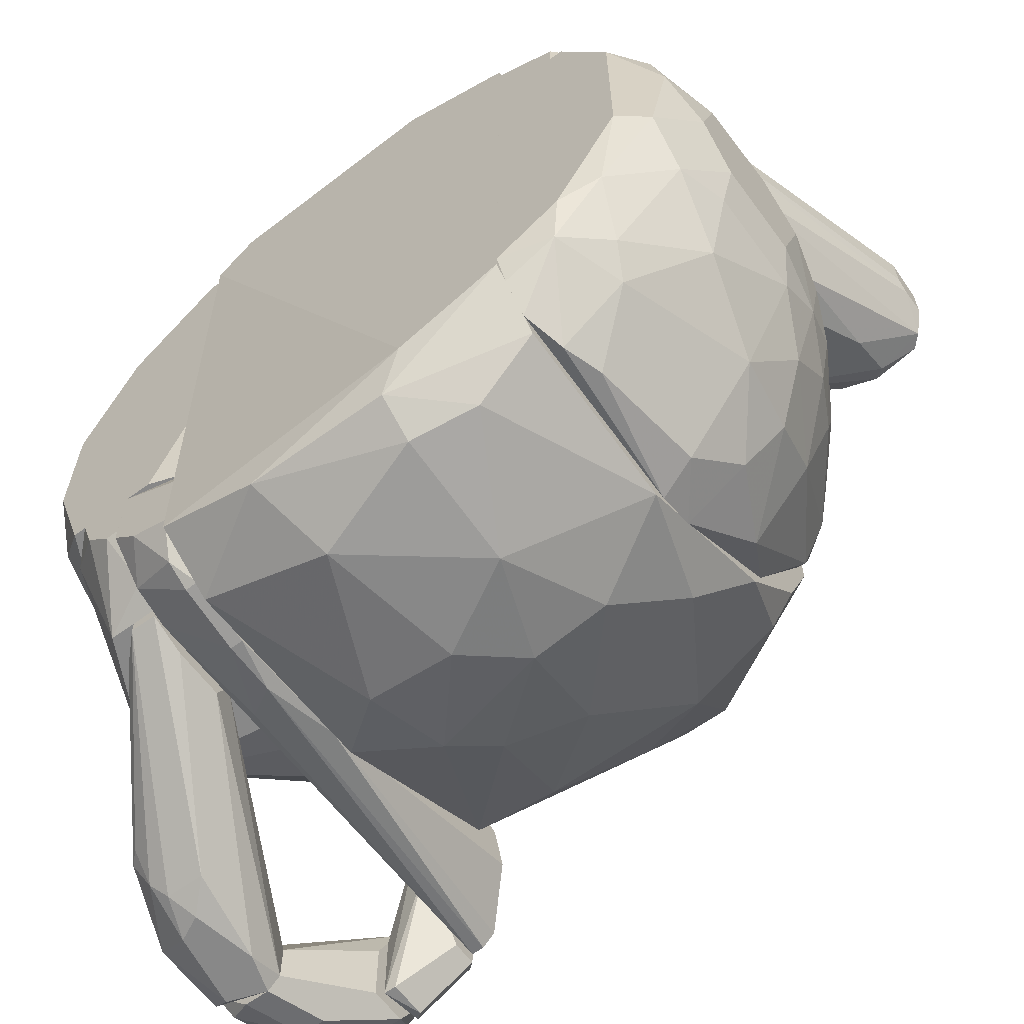
<metadata>
{"format":"obj","ext":"obj","renderer":"f3d","projection":"perspective","resolution":1024,"background":"white","views":[{"elev":-62.8,"azim":-143.7,"up":"+Y"}]}
</metadata>
<code>
o convex_0
v -0.03287 -0.07987 -0.03648
v -0.000283 0.01493 0.08797
v -0.01212 0.01493 0.08797
v 0.01157 0.08309 -0.04537
v 0.03824 -0.07691 -0.03351
v -0.04769 0.07717 -0.03055
v 0.03824 0.07421 0.01981
v 0.03824 -0.05023 0.05832
v -0.04769 -0.03246 0.05833
v -0.04769 0.07419 0.0287
v -0.04769 -0.05913 -0.0513
v 0.03824 0.06233 -0.05129
v -0.009166 -0.08283 0.01391
v -0.04769 0.06531 -0.0513
v 0.03824 -0.06803 -0.04833
v 0.03231 0.04751 0.05833
v -0.04769 -0.07395 0.002059
v -0.02102 -0.0532 0.05833
v -0.01212 0.08903 0.002059
v -0.04769 0.01789 0.06722
v 0.01157 0.05937 0.05538
v -0.01212 -0.00876 0.08797
v 0.03824 0.006043 0.06722
v 0.02342 -0.08283 0.002059
v 0.03231 0.08309 -0.02462
v 0.008608 -0.08581 -0.03055
v -0.02991 0.04455 0.06427
v 0.01157 0.08309 0.01981
v -0.01806 0.08605 -0.03944
v -0.01806 -0.07691 -0.04833
v 0.005638 -0.002822 0.08797
v 0.01157 -0.07395 0.03167
v -0.0388 -0.06803 0.0287
v 0.03824 -0.07395 0.01391
v -0.01806 -0.08581 -0.009788
v -0.02102 0.05937 0.05538
v 0.01157 0.08903 -0.00683
v -0.02398 -0.06803 -0.0513
v -0.0388 0.08309 -0.003872
v -0.02102 0.07717 -0.0513
v 0.03824 0.07715 -0.03944
v -0.01509 0.07717 0.03167
v -0.04769 -0.01172 0.06722
v 0.03824 0.04161 0.05832
v -0.006205 -0.07099 0.03759
v 0.01453 -0.07691 -0.04833
v -0.04769 -0.07099 -0.03944
v -0.04176 -0.04134 0.05833
v -0.000283 -0.03838 0.07018
v -0.000283 0.08903 -0.03055
v -0.01806 0.006026 0.08797
v 0.03824 0.08013 -0.000913
v -0.02695 -0.07987 0.01391
v -0.04769 -0.0532 0.04056
v -0.01806 0.08903 -0.02462
v -0.0388 0.03271 0.06722
v 0.002677 -0.08581 0.002059
v 0.0175 -0.0532 0.05833
v 0.005638 0.008987 0.08797
v -0.01806 -0.08283 -0.03944
v 0.02935 0.07125 -0.0513
v -0.000283 -0.00876 0.08797
v -0.04769 0.07717 0.02278
v 0.02046 -0.07691 0.02278
f 13 57 64
f 5 7 8
f 6 9 10
f 9 6 11
f 7 5 12
f 11 6 14
f 12 5 15
f 9 11 17
f 10 9 20
f 3 2 21
f 2 16 21
f 16 7 21
f 2 3 22
f 8 7 23
f 5 24 26
f 21 7 28
f 14 6 29
f 2 22 31
f 8 23 31
f 5 8 34
f 24 5 34
f 17 1 35
f 3 21 36
f 27 3 36
f 10 27 36
f 19 28 37
f 11 14 38
f 12 15 38
f 30 11 38
f 29 4 40
f 14 29 40
f 38 14 40
f 7 12 41
f 4 25 41
f 28 19 42
f 21 28 42
f 36 21 42
f 10 36 42
f 20 9 43
f 16 2 44
f 7 16 44
f 23 7 44
f 13 32 45
f 18 33 45
f 15 5 46
f 5 26 46
f 38 15 46
f 30 38 46
f 1 17 47
f 17 11 47
f 30 1 47
f 11 30 47
f 18 22 48
f 43 9 48
f 22 43 48
f 22 18 49
f 25 4 50
f 4 29 50
f 37 25 50
f 19 37 50
f 22 3 51
f 20 43 51
f 43 22 51
f 28 7 52
f 25 37 52
f 37 28 52
f 7 41 52
f 41 25 52
f 33 17 53
f 17 35 53
f 35 13 53
f 13 45 53
f 45 33 53
f 9 17 54
f 17 33 54
f 33 18 54
f 18 48 54
f 48 9 54
f 29 6 55
f 6 39 55
f 39 19 55
f 50 29 55
f 19 50 55
f 10 20 56
f 3 27 56
f 27 10 56
f 51 3 56
f 20 51 56
f 26 24 57
f 13 35 57
f 35 26 57
f 32 8 58
f 18 45 58
f 45 32 58
f 8 49 58
f 49 18 58
f 2 31 59
f 31 23 59
f 44 2 59
f 23 44 59
f 1 30 60
f 35 1 60
f 26 35 60
f 46 26 60
f 30 46 60
f 12 38 61
f 40 4 61
f 38 40 61
f 4 41 61
f 41 12 61
f 31 22 62
f 8 31 62
f 49 8 62
f 22 49 62
f 6 10 63
f 39 6 63
f 19 39 63
f 10 42 63
f 42 19 63
f 32 13 64
f 8 32 64
f 34 8 64
f 24 34 64
f 57 24 64
o convex_1
v 0.07676 0.02679 -0.04537
v 0.04121 0.006064 0.06427
v 0.03824 0.006064 0.06427
v 0.04714 -0.03839 -0.04834
v 0.03824 0.0742 -0.04241
v 0.07676 -0.03543 0.007965
v 0.06491 0.0505 0.0198
v 0.03824 -0.03839 0.05537
v 0.07973 0.01199 0.0198
v 0.03824 0.06828 0.02573
v 0.03824 -0.03839 -0.04537
v 0.08268 -0.01765 -0.03648
v 0.05307 -0.03839 0.05537
v 0.06787 0.05643 -0.02463
v 0.0501 0.02679 0.05834
v 0.06787 -0.03839 -0.04834
v 0.08565 0.01199 -0.006849
v 0.04418 0.06828 -0.04834
v 0.04418 0.07717 -0.003884
v 0.07973 0.03568 -0.003884
v 0.0738 -0.008755 0.03166
v 0.04121 0.03863 0.05834
v 0.08268 -0.01468 0.007965
v 0.07676 -0.03839 -0.03055
v 0.06491 0.04754 -0.04834
v 0.08268 0.02382 -0.03055
v 0.05307 0.01792 0.05834
v 0.0738 0.02679 0.02573
v 0.06195 0.05939 0.01091
v 0.0501 0.07125 -0.03648
v 0.07676 -0.01172 -0.04834
v 0.08565 -0.01172 -0.02166
v 0.04418 0.06532 0.02869
v 0.03824 0.06828 -0.04834
v 0.06195 0.04457 0.03166
v 0.07084 0.0505 -0.03351
v 0.08268 0.01199 -0.03944
v 0.08268 -0.02654 -0.01277
v 0.07676 -0.02357 0.0198
v 0.05307 -0.01765 0.05834
v 0.03824 0.07717 0.005011
v 0.06787 0.05643 -0.003884
v 0.06787 0.006064 0.04056
v 0.0501 -0.03839 0.05834
v 0.05307 0.07125 -0.003884
v 0.07676 0.03568 0.01091
v 0.07084 -0.03839 0.0198
v 0.03824 0.03863 0.05834
v 0.04418 0.0742 0.01091
v 0.03824 -0.01468 -0.04834
v 0.08565 0.006064 -0.02759
v 0.04418 0.07717 -0.02759
v 0.08268 0.01792 0.007965
v 0.07676 0.04161 -0.02759
v 0.06195 0.05939 -0.03944
v 0.07676 0.01792 -0.04834
v 0.08565 -0.005791 -0.003884
v 0.03824 -0.005791 0.06427
v 0.05307 0.07125 -0.02463
v 0.07676 -0.0295 -0.04241
v 0.07676 0.03568 -0.03944
v 0.07084 0.01792 0.03462
v 0.05603 0.05939 0.02277
v 0.08268 -0.008755 0.01091
f 121 117 128
f 67 69 72
f 69 67 74
f 68 72 75
f 72 69 75
f 72 68 77
f 77 68 80
f 80 68 82
f 67 66 86
f 66 79 86
f 77 80 88
f 80 82 89
f 84 81 90
f 79 66 91
f 82 69 94
f 80 89 95
f 74 86 97
f 75 69 98
f 82 68 98
f 69 82 98
f 86 79 99
f 79 92 99
f 76 95 101
f 87 70 102
f 70 88 102
f 88 76 102
f 76 96 102
f 85 77 103
f 70 87 103
f 77 85 104
f 91 66 104
f 69 74 105
f 104 85 107
f 91 104 107
f 72 77 108
f 104 66 108
f 77 104 108
f 106 78 109
f 93 106 109
f 93 71 110
f 71 99 110
f 99 92 110
f 84 106 110
f 106 93 110
f 88 70 111
f 77 88 111
f 70 103 111
f 103 77 111
f 74 67 112
f 67 86 112
f 86 74 112
f 74 97 113
f 105 74 113
f 83 105 113
f 109 83 113
f 93 109 113
f 68 75 114
f 98 68 114
f 75 98 114
f 90 81 115
f 81 96 115
f 96 76 115
f 101 90 115
f 76 101 115
f 94 69 116
f 69 105 116
f 105 83 116
f 83 109 116
f 81 84 117
f 92 73 117
f 84 110 117
f 110 92 117
f 84 90 118
f 100 78 118
f 78 106 118
f 106 84 118
f 89 82 119
f 82 94 119
f 78 100 119
f 100 89 119
f 89 65 120
f 95 89 120
f 65 101 120
f 101 95 120
f 96 81 121
f 87 102 121
f 102 96 121
f 81 117 121
f 66 67 122
f 67 72 122
f 108 66 122
f 72 108 122
f 109 78 123
f 94 116 123
f 116 109 123
f 119 94 123
f 78 119 123
f 76 88 124
f 88 80 124
f 95 76 124
f 80 95 124
f 65 89 125
f 89 100 125
f 101 65 125
f 90 101 125
f 118 90 125
f 100 118 125
f 85 73 126
f 79 91 126
f 92 79 126
f 73 92 126
f 107 85 126
f 91 107 126
f 71 93 127
f 97 86 127
f 86 99 127
f 99 71 127
f 113 97 127
f 93 113 127
f 73 85 128
f 85 103 128
f 103 87 128
f 117 73 128
f 87 121 128
o convex_2
v -0.05659 -0.06801 0.00206
v -0.0477 0.01791 0.06427
v -0.0477 0.02678 0.0613
v -0.08917 0.01198 0.005024
v -0.0477 0.04754 -0.0513
v -0.0477 -0.06209 -0.04832
v -0.08325 -0.01763 -0.04537
v -0.07732 0.04754 -0.03054
v -0.08028 -0.02357 0.02277
v -0.07732 0.04754 0.0287
v -0.0477 -0.04726 0.04352
v -0.0477 0.04754 0.04648
v -0.08028 -0.04136 -0.02166
v -0.07732 0.02381 -0.0513
v -0.06251 -0.002848 0.05538
v -0.08917 0.01791 -0.02759
v -0.08917 -0.01467 -0.003868
v -0.06251 -0.04726 -0.0513
v -0.05066 -0.07099 -0.03351
v -0.07139 -0.04726 0.01684
v -0.05362 -0.02949 0.05538
v -0.0477 -0.06801 0.01388
v -0.08325 -0.008777 0.02277
v -0.06843 -0.05319 -0.03945
v -0.08028 0.04754 0.02277
v -0.06548 0.04754 -0.0513
v -0.08917 -0.01467 -0.02463
v -0.05362 -0.05616 0.03166
v -0.07436 -0.05023 -0.000904
v -0.0477 -0.01172 0.06427
v -0.08325 0.02678 -0.04241
v -0.08621 -0.02653 -0.000904
v -0.08621 0.03271 -0.01572
v -0.05955 0.02381 0.05538
v -0.0477 -0.05616 -0.0513
v -0.06548 -0.05913 -0.03351
v -0.08028 0.01494 0.0287
v -0.07732 -0.0206 -0.0513
v -0.05066 0.03864 0.05538
v -0.06843 -0.03839 0.03166
v -0.08621 0.01198 -0.04241
v -0.07436 -0.0206 0.03463
v -0.08325 -0.02949 -0.03648
v -0.07139 -0.04136 -0.04832
v -0.06251 0.008998 0.05538
v -0.05955 -0.05616 -0.04832
v -0.05066 0.01791 0.06427
v -0.08917 0.02086 -0.006832
v -0.08917 -0.002848 -0.03351
v -0.05955 -0.01763 0.05538
v -0.08621 0.006039 0.01684
v -0.07732 0.04161 -0.04241
v -0.08325 0.03864 -0.02463
v -0.0477 -0.07099 0.005024
v -0.06251 -0.05913 0.01388
v -0.07732 0.006039 0.03463
v -0.08621 -0.01763 0.01092
v -0.08028 -0.03543 0.01092
v -0.05066 -0.01172 0.06427
v -0.05362 -0.07099 -0.02463
v -0.07139 0.04754 0.03463
v -0.0477 -0.06801 -0.04241
v -0.08621 -0.02653 -0.02463
v -0.07436 -0.01172 0.03759
f 184 151 192
f 131 130 133
f 133 130 134
f 133 136 138
f 134 130 139
f 131 133 140
f 133 138 140
f 132 144 145
f 142 133 146
f 134 139 150
f 138 136 153
f 136 133 154
f 133 142 154
f 145 144 155
f 139 149 156
f 150 139 156
f 139 130 158
f 149 139 158
f 145 155 160
f 141 157 160
f 133 134 163
f 146 133 163
f 141 152 164
f 157 141 164
f 138 153 165
f 142 146 166
f 131 140 167
f 148 156 168
f 156 149 168
f 159 142 169
f 144 159 169
f 166 135 169
f 142 166 169
f 151 137 170
f 137 168 170
f 152 141 171
f 135 166 172
f 166 146 172
f 152 171 172
f 171 135 172
f 162 138 173
f 163 134 174
f 146 163 174
f 147 164 174
f 164 152 174
f 172 146 174
f 152 172 174
f 130 131 175
f 158 130 175
f 131 167 175
f 167 162 175
f 173 143 175
f 162 173 175
f 144 132 176
f 132 153 176
f 161 144 176
f 153 161 176
f 155 144 177
f 169 135 177
f 144 169 177
f 135 171 177
f 171 155 177
f 168 149 178
f 170 168 178
f 153 132 179
f 165 153 179
f 136 154 180
f 154 142 180
f 142 159 180
f 153 136 181
f 159 144 181
f 144 161 181
f 161 153 181
f 136 180 181
f 180 159 181
f 134 150 182
f 150 129 182
f 129 150 183
f 156 148 183
f 150 156 183
f 157 129 183
f 148 157 183
f 138 165 184
f 143 173 184
f 173 138 184
f 179 151 184
f 165 179 184
f 132 145 185
f 137 151 185
f 145 160 185
f 179 132 185
f 151 179 185
f 157 148 186
f 160 157 186
f 168 137 186
f 148 168 186
f 137 185 186
f 185 160 186
f 149 158 187
f 158 175 187
f 175 143 187
f 143 178 187
f 178 149 187
f 129 157 188
f 164 147 188
f 157 164 188
f 147 182 188
f 182 129 188
f 140 138 189
f 138 162 189
f 167 140 189
f 162 167 189
f 174 134 190
f 147 174 190
f 134 182 190
f 182 147 190
f 141 160 191
f 160 155 191
f 171 141 191
f 155 171 191
f 151 170 192
f 178 143 192
f 170 178 192
f 143 184 192
o convex_3
v -0.0951 0.08606 0.05536
v -0.04769 0.05051 0.04352
v -0.05658 0.0742 0.05241
v -0.04769 0.06236 -0.0513
v -0.08029 0.04754 -0.000901
v -0.08918 0.06829 0.07017
v -0.07436 0.09199 0.06722
v -0.0714 0.04754 -0.0424
v -0.04769 0.0742 -0.03646
v -0.04769 0.04754 -0.0513
v -0.04769 0.07717 0.0287
v -0.07436 0.04754 0.0376
v -0.06251 0.06236 -0.0424
v -0.08918 0.09199 0.05536
v -0.06844 0.07124 0.07017
v -0.04769 0.04754 0.04352
v -0.0951 0.0742 0.06426
v -0.08029 0.04754 0.0287
v -0.08029 0.06236 0.06722
v -0.07436 0.05051 -0.03646
v -0.05066 0.08013 0.01093
v -0.06844 0.0831 0.07017
v -0.05362 0.07124 -0.03943
v -0.06251 0.05348 -0.0513
v -0.07436 0.09199 0.05832
v -0.08029 0.08013 0.07316
v -0.0951 0.0831 0.06426
v -0.09213 0.08902 0.05241
v -0.0951 0.07717 0.05536
v -0.06844 0.05348 -0.04536
v -0.09213 0.06829 0.06722
v -0.08621 0.09199 0.06426
v -0.04769 0.0742 0.03462
v -0.07732 0.06533 0.07017
v -0.05362 0.06533 -0.04832
v -0.08029 0.05643 0.05536
v -0.06251 0.04754 -0.0513
v -0.07436 0.04754 -0.03646
v -0.05066 0.0742 -0.03646
v -0.06844 0.08606 0.06722
v -0.06548 0.08013 0.06722
v -0.07436 0.0742 0.07316
v -0.07732 0.09199 0.05536
v -0.04769 0.07717 -0.009795
v -0.06844 0.06533 0.06722
v -0.05066 0.08013 0.02277
v -0.07732 0.08902 0.07017
v -0.0951 0.0742 0.05832
v -0.08918 0.07717 0.07017
f 218 219 241
f 194 196 201
f 196 194 202
f 197 200 202
f 194 201 203
f 197 202 204
f 202 194 208
f 204 202 208
f 197 204 210
f 196 202 216
f 206 199 217
f 199 213 217
f 206 193 219
f 193 209 219
f 209 198 219
f 193 206 220
f 212 193 220
f 215 205 220
f 206 215 220
f 209 193 221
f 193 212 221
f 200 212 222
f 216 200 222
f 205 216 222
f 212 220 222
f 220 205 222
f 198 209 223
f 197 210 223
f 211 198 223
f 199 206 224
f 206 219 224
f 219 218 224
f 195 194 225
f 194 203 225
f 198 211 226
f 211 208 226
f 201 196 227
f 205 215 227
f 196 216 227
f 216 205 227
f 204 208 228
f 210 204 228
f 208 211 228
f 223 210 228
f 211 223 228
f 202 200 229
f 216 202 229
f 200 216 229
f 200 197 230
f 212 200 230
f 221 212 230
f 206 201 231
f 215 206 231
f 201 227 231
f 227 215 231
f 203 199 232
f 199 214 232
f 225 203 232
f 225 232 233
f 194 195 233
f 208 194 233
f 207 208 233
f 214 207 233
f 195 225 233
f 232 214 233
f 207 214 234
f 218 198 234
f 214 218 234
f 226 207 234
f 198 226 234
f 201 206 235
f 217 201 235
f 206 217 235
f 203 201 236
f 213 203 236
f 201 217 236
f 217 213 236
f 208 207 237
f 207 226 237
f 226 208 237
f 199 203 238
f 213 199 238
f 203 213 238
f 214 199 239
f 218 214 239
f 199 224 239
f 224 218 239
f 209 221 240
f 197 223 240
f 223 209 240
f 230 197 240
f 221 230 240
f 198 218 241
f 219 198 241
o convex_4
v 0.04121 -0.03839 0.06128
v 0.03824 -0.07692 -0.02165
v 0.04121 -0.07692 -0.02165
v 0.05306 -0.03839 -0.04832
v 0.05306 -0.06506 0.07611
v 0.03824 -0.03839 -0.04535
v 0.05306 -0.06506 -0.03943
v 0.03824 -0.05321 0.06722
v 0.05306 -0.03839 0.06722
v 0.03824 -0.06506 -0.04832
v 0.03824 -0.07395 0.007972
v 0.03824 -0.03839 0.05241
v 0.05009 -0.07099 -0.00388
v 0.04713 -0.0621 0.07611
v 0.05009 -0.04729 0.07611
v 0.05306 -0.05618 -0.04832
v 0.04121 -0.07099 -0.04239
v 0.05306 -0.06802 -0.03054
v 0.04121 -0.07692 -0.009799
v 0.04417 -0.04729 0.07314
v 0.03824 -0.04729 -0.04832
v 0.05009 -0.06506 0.07611
v 0.04121 -0.07395 -0.03647
v 0.03824 -0.04432 0.06426
v 0.04713 -0.03839 0.06722
v 0.05306 -0.04729 0.07611
v 0.04713 -0.0621 -0.04832
v 0.03824 -0.07395 -0.03647
f 258 264 269
f 242 245 247
f 245 246 248
f 247 243 249
f 245 242 250
f 246 245 250
f 243 247 251
f 249 243 252
f 242 247 253
f 247 249 253
f 249 252 255
f 255 246 256
f 245 248 257
f 251 245 257
f 248 246 259
f 254 244 259
f 246 254 259
f 243 244 260
f 252 243 260
f 244 254 260
f 254 246 260
f 249 255 261
f 255 256 261
f 247 245 262
f 251 247 262
f 245 251 262
f 246 255 263
f 255 252 263
f 252 260 263
f 260 246 263
f 244 243 264
f 258 248 264
f 248 259 264
f 259 244 264
f 242 253 265
f 253 249 265
f 249 261 265
f 265 261 266
f 250 242 266
f 256 250 266
f 261 256 266
f 242 265 266
f 246 250 267
f 250 256 267
f 256 246 267
f 257 248 268
f 251 257 268
f 258 251 268
f 248 258 268
f 243 251 269
f 251 258 269
f 264 243 269
o convex_5
v 0.0738 -0.09173 0.01092
v 0.09455 -0.07988 0.04056
v 0.09158 -0.07692 0.04056
v 0.05899 -0.06506 -0.03352
v 0.05306 -0.06506 -0.009808
v 0.07676 -0.09173 0.04056
v 0.09455 -0.08877 0.02277
v 0.07972 -0.06506 -0.00685
v 0.05306 -0.07099 -0.02463
v 0.08565 -0.08284 0.002041
v 0.08269 -0.07692 0.04056
v 0.08862 -0.0947 0.0376
v 0.0738 -0.06506 0.004992
v 0.08269 -0.09173 0.01092
v 0.09158 -0.07692 0.01092
v 0.05899 -0.06803 -0.03352
v 0.07676 -0.08284 0.04056
v 0.05306 -0.07099 -0.01277
v 0.07676 -0.0947 0.03166
v 0.08565 -0.0947 0.01981
v 0.09455 -0.08877 0.04056
v 0.05306 -0.06803 -0.03352
v 0.08862 -0.08284 0.004992
v 0.06492 -0.06506 0.002041
v 0.07972 -0.06506 0.004992
v 0.06492 -0.06803 -0.02759
v 0.08565 -0.08877 0.007951
v 0.09455 -0.07988 0.01981
v 0.08269 -0.06803 -0.003884
v 0.07972 -0.0947 0.04056
v 0.05306 -0.06506 -0.03352
v 0.07972 -0.0947 0.01684
f 289 288 301
f 271 272 275
f 273 274 277
f 275 272 280
f 277 274 282
f 280 272 282
f 283 270 285
f 274 275 286
f 275 280 286
f 280 274 286
f 275 274 287
f 274 278 287
f 287 278 288
f 278 270 288
f 275 287 288
f 276 281 289
f 281 288 289
f 271 275 290
f 276 271 290
f 281 276 290
f 270 278 291
f 278 274 291
f 273 285 291
f 285 270 291
f 279 285 292
f 274 280 293
f 282 274 293
f 280 282 293
f 272 271 294
f 271 277 294
f 282 272 294
f 277 282 294
f 273 277 295
f 285 273 295
f 292 285 295
f 285 279 296
f 283 285 296
f 276 289 296
f 289 283 296
f 279 292 296
f 292 276 296
f 271 276 297
f 277 271 297
f 284 277 297
f 276 292 297
f 292 284 297
f 277 284 298
f 284 292 298
f 295 277 298
f 292 295 298
f 275 288 299
f 288 281 299
f 290 275 299
f 281 290 299
f 274 273 300
f 273 291 300
f 291 274 300
f 270 283 301
f 288 270 301
f 283 289 301
o convex_6
v 0.05306 -0.05025 0.02871
v 0.05306 -0.06506 -0.03352
v 0.05306 -0.06209 -0.03945
v 0.07676 -0.06506 -0.000937
v 0.0738 -0.03839 -0.03648
v 0.05306 -0.03839 -0.04834
v 0.06195 -0.03839 0.03166
v 0.0738 -0.03839 0.007954
v 0.05306 -0.06506 0.002024
v 0.06491 -0.06506 -0.03352
v 0.05306 -0.03839 0.0376
v 0.06195 -0.04729 -0.04834
v 0.07676 -0.06506 -0.009811
v 0.05602 -0.05617 0.02277
v 0.05602 -0.04136 0.0376
v 0.07084 -0.04136 -0.0424
v 0.05306 -0.05321 -0.04834
v 0.06787 -0.04136 0.02277
v 0.06491 -0.03839 -0.04834
v 0.05306 -0.06209 0.01091
v 0.07676 -0.06209 -0.000937
v 0.06195 -0.04136 0.03166
v 0.07084 -0.03839 0.01685
v 0.05602 -0.05321 -0.04834
f 318 313 325
f 304 303 302
f 304 302 307
f 306 307 308
f 306 308 309
f 302 303 310
f 303 305 310
f 303 304 311
f 305 303 311
f 307 302 312
f 308 307 312
f 305 311 314
f 312 302 316
f 308 312 316
f 315 305 316
f 302 315 316
f 311 313 317
f 306 314 317
f 314 311 317
f 304 307 318
f 307 313 318
f 307 306 320
f 313 307 320
f 306 317 320
f 317 313 320
f 302 310 321
f 310 305 321
f 305 315 321
f 315 302 321
f 306 309 322
f 309 305 322
f 305 314 322
f 314 306 322
f 316 305 323
f 308 316 323
f 319 308 323
f 305 319 323
f 309 308 324
f 305 309 324
f 308 319 324
f 319 305 324
f 311 304 325
f 313 311 325
f 304 318 325
o convex_7
v 0.06491 -0.07988 0.06427
v 0.06788 -0.05322 0.07908
v 0.06788 -0.05025 0.07612
v 0.05306 -0.04729 0.07612
v 0.05602 -0.03839 0.05834
v 0.05306 -0.06803 0.07612
v 0.05306 -0.05025 0.05834
v 0.06788 -0.07691 0.07612
v 0.06788 -0.0621 0.06427
v 0.05306 -0.03839 0.06723
v 0.05602 -0.06506 0.07908
v 0.05306 -0.06803 0.07019
v 0.06788 -0.07988 0.06427
v 0.06788 -0.05025 0.07019
v 0.06491 -0.07988 0.07315
v 0.06491 -0.04729 0.07612
v 0.06788 -0.06803 0.07908
v 0.05602 -0.05322 0.07908
v 0.05306 -0.03839 0.05834
f 332 335 344
f 331 329 332
f 328 327 333
f 328 333 334
f 332 329 335
f 329 331 336
f 326 331 337
f 332 326 337
f 331 332 337
f 326 332 338
f 332 330 338
f 330 334 338
f 334 333 338
f 330 328 339
f 334 330 339
f 328 334 339
f 331 326 340
f 336 331 340
f 333 336 340
f 326 338 340
f 338 333 340
f 327 328 341
f 329 327 341
f 328 330 341
f 335 329 341
f 330 335 341
f 333 327 342
f 327 336 342
f 336 333 342
f 327 329 343
f 336 327 343
f 329 336 343
f 330 332 344
f 335 330 344
o convex_8
v 0.08565 -0.0947 0.04056
v 0.07084 -0.05618 0.07908
v 0.07084 -0.05322 0.07612
v 0.09455 -0.07988 0.04946
v 0.07084 -0.07691 0.07612
v 0.07677 -0.08284 0.04056
v 0.09158 -0.07691 0.04056
v 0.06788 -0.08284 0.0613
v 0.08862 -0.07988 0.06426
v 0.06788 -0.05322 0.07019
v 0.08269 -0.09173 0.05538
v 0.08862 -0.071 0.06426
v 0.06788 -0.08284 0.07019
v 0.07973 -0.0947 0.04056
v 0.09158 -0.09173 0.04353
v 0.07973 -0.07691 0.07316
v 0.08269 -0.07691 0.04056
v 0.06788 -0.06803 0.07908
v 0.09158 -0.07396 0.04649
v 0.06788 -0.06803 0.0613
v 0.08269 -0.0858 0.06426
v 0.09455 -0.0858 0.04056
v 0.07677 -0.05914 0.07612
v 0.07677 -0.09173 0.04056
v 0.07084 -0.05322 0.07019
v 0.07677 -0.09173 0.05538
v 0.09158 -0.08876 0.04946
v 0.07084 -0.06803 0.07908
v 0.06788 -0.05618 0.07908
v 0.07677 -0.08284 0.07019
v 0.06788 -0.05618 0.06723
f 364 354 375
f 345 350 351
f 353 348 356
f 354 352 357
f 350 345 358
f 345 355 358
f 357 352 358
f 355 345 359
f 351 350 361
f 354 351 361
f 357 349 362
f 354 357 362
f 348 351 363
f 356 348 363
f 350 352 364
f 352 354 364
f 353 360 365
f 351 348 366
f 345 351 366
f 359 345 366
f 347 346 367
f 353 356 367
f 360 353 367
f 356 363 367
f 352 350 368
f 350 358 368
f 358 352 368
f 354 347 369
f 351 354 369
f 363 351 369
f 347 367 369
f 367 363 369
f 355 357 370
f 358 355 370
f 357 358 370
f 348 353 371
f 355 359 371
f 365 355 371
f 353 365 371
f 366 348 371
f 359 366 371
f 349 360 372
f 346 362 372
f 362 349 372
f 367 346 372
f 360 367 372
f 346 347 373
f 347 354 373
f 362 346 373
f 354 362 373
f 349 357 374
f 357 355 374
f 360 349 374
f 355 365 374
f 365 360 374
f 361 350 375
f 354 361 375
f 350 364 375

</code>
